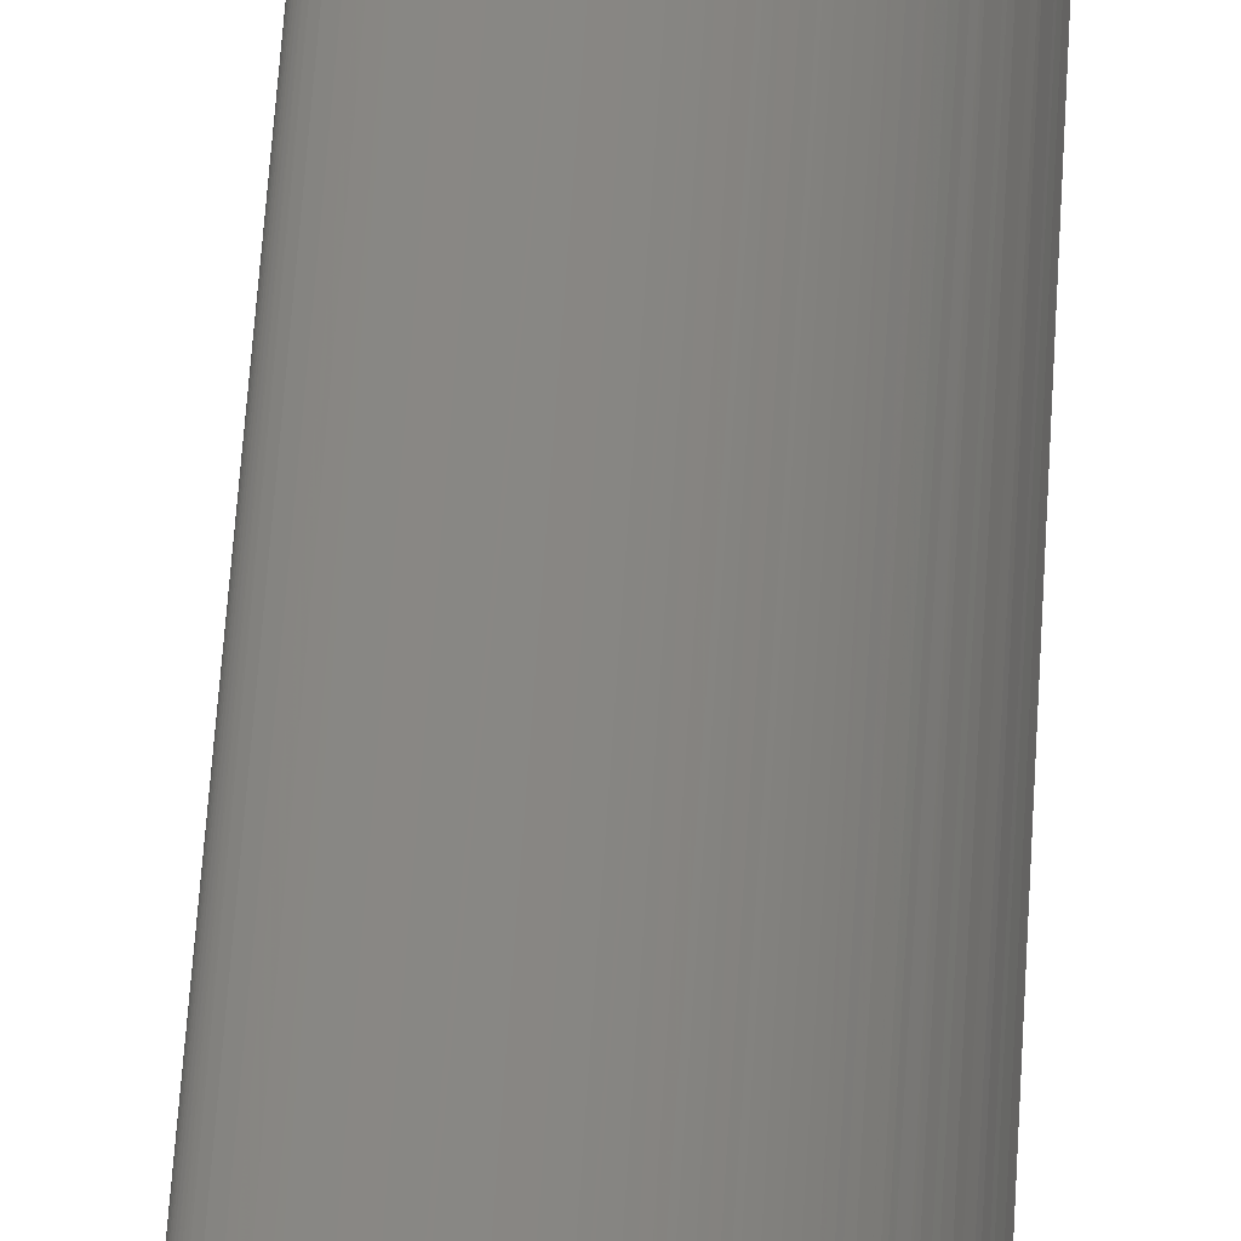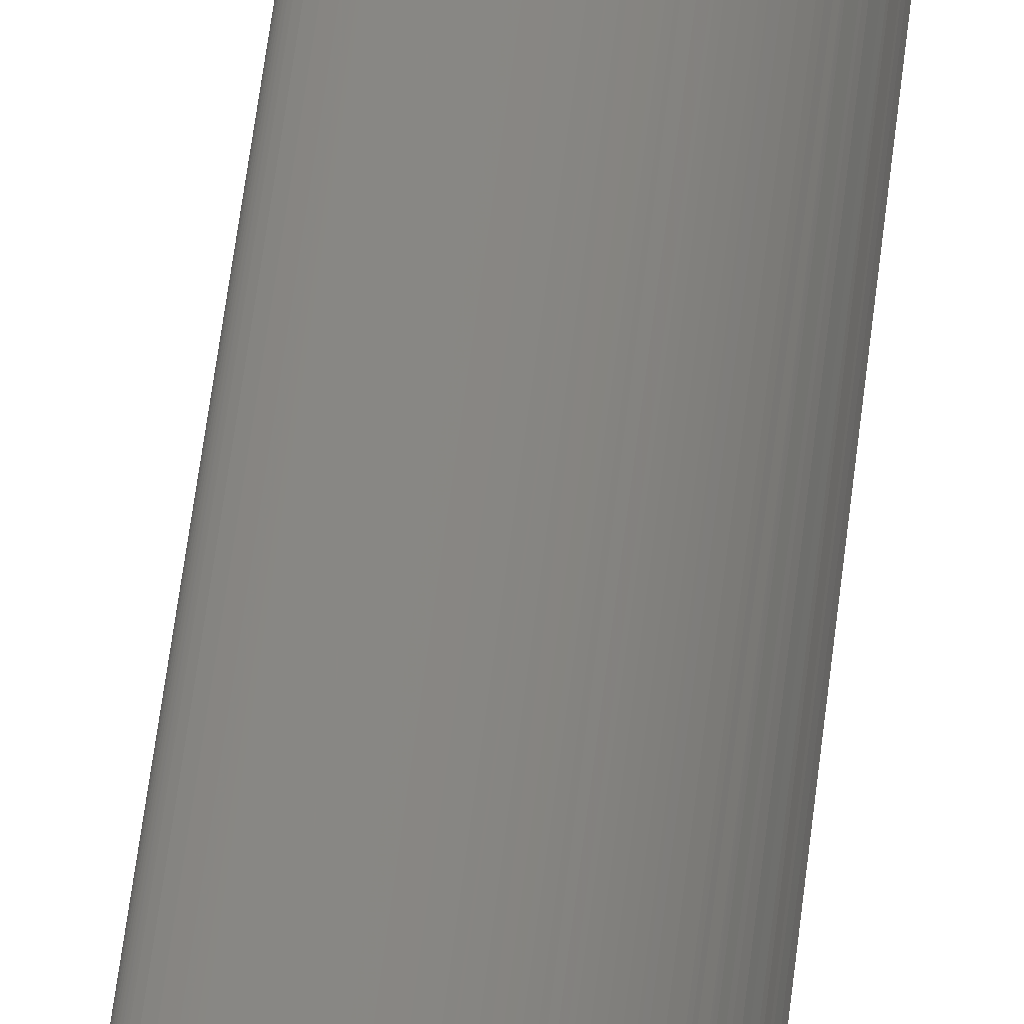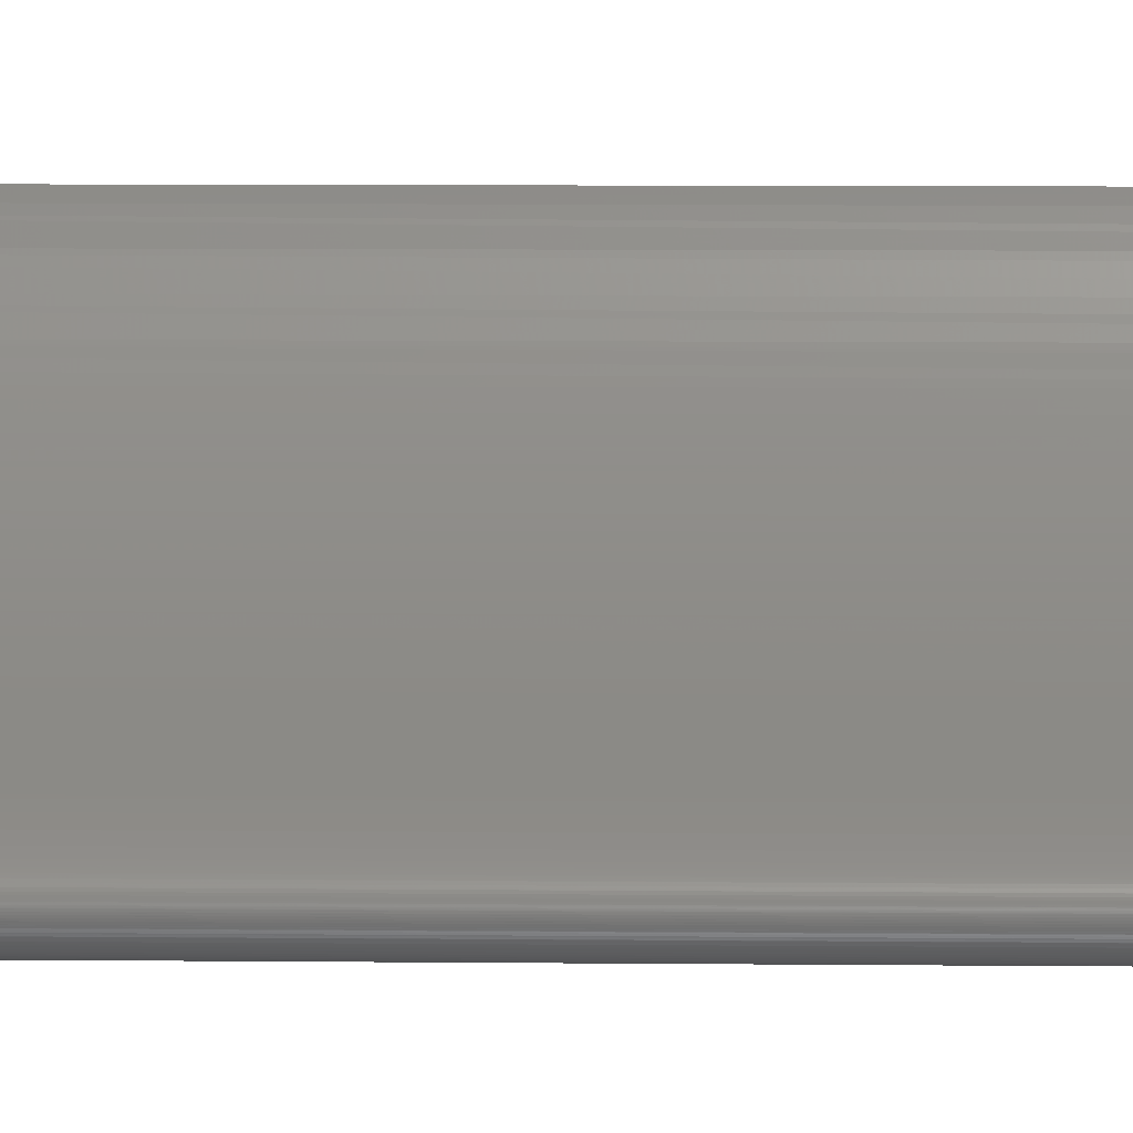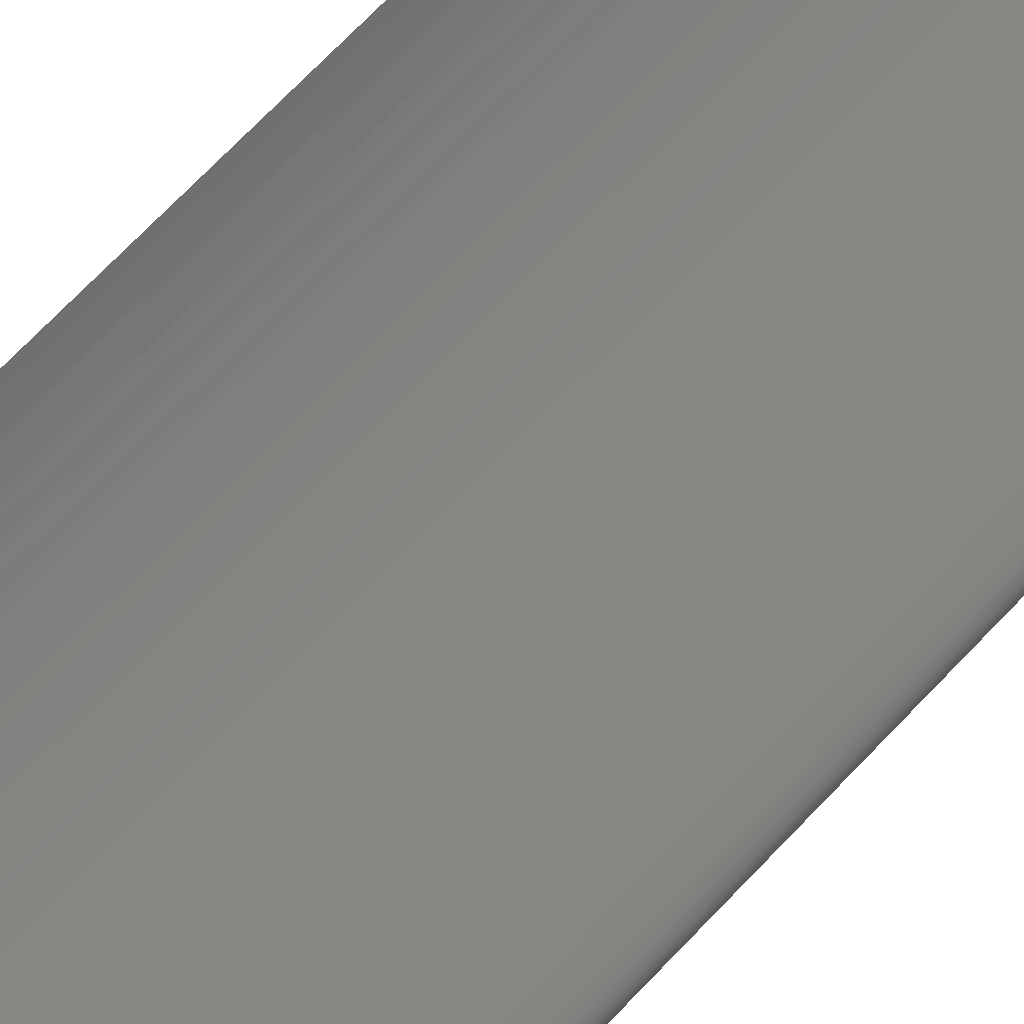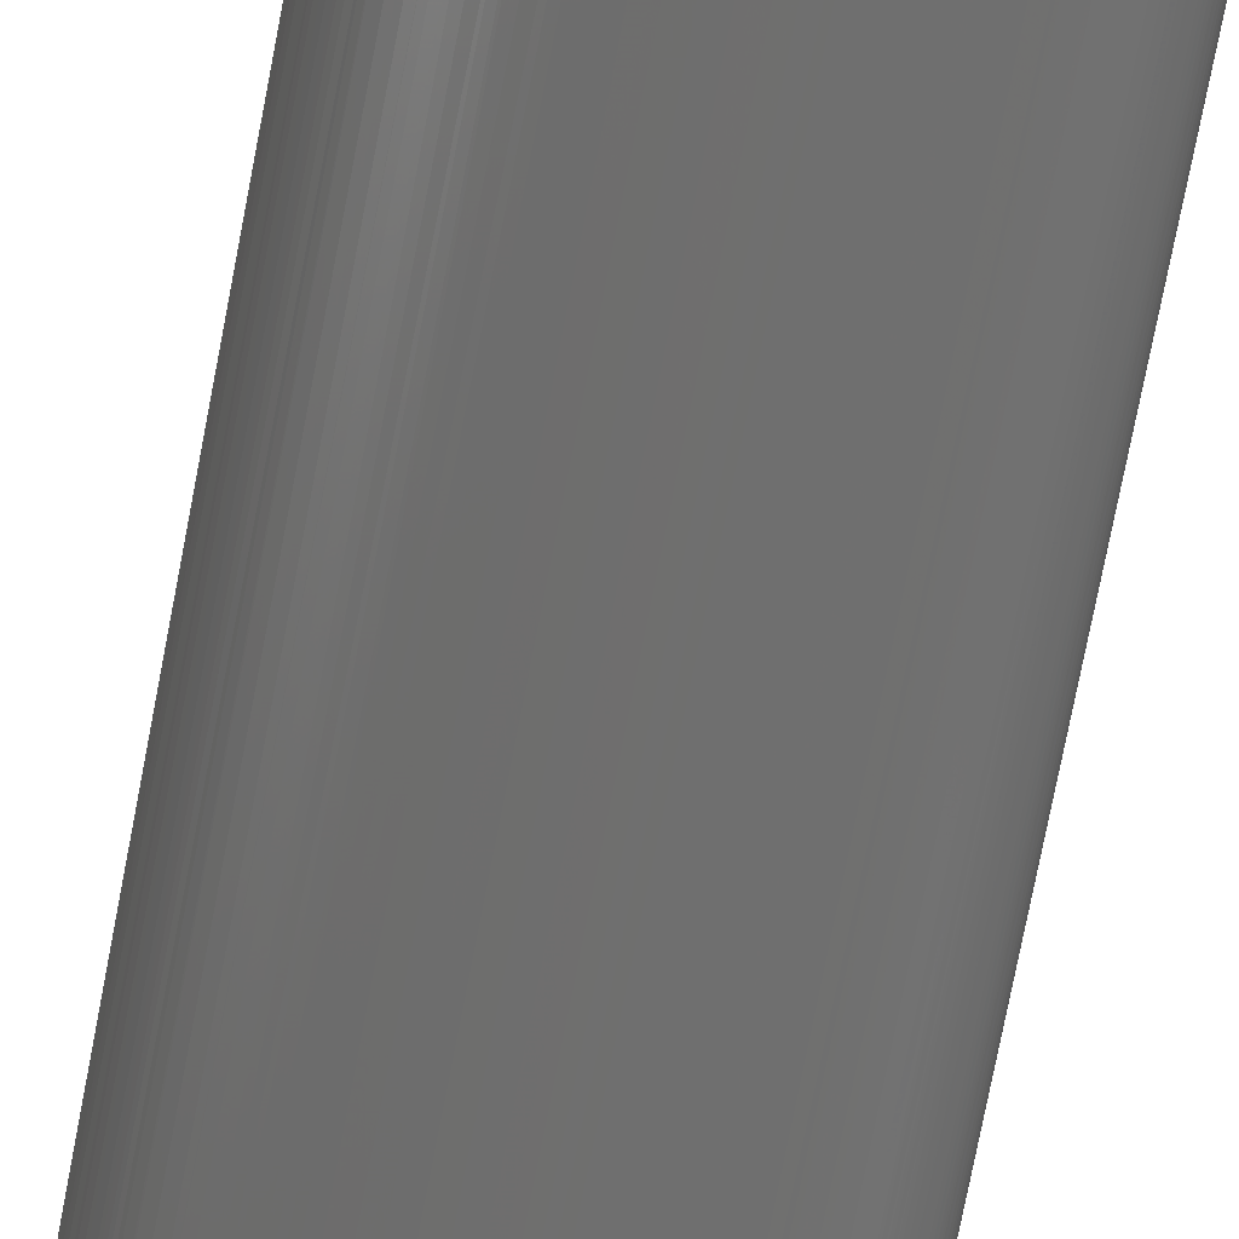
<metadata>
{"format":"stl","ext":"stl","renderer":"f3d","projection":"perspective","resolution":1024,"background":"white","views":[{"elev":50.8,"azim":3.2,"up":"+Z"},{"elev":56.5,"azim":6.7,"up":"+Z"},{"elev":3.9,"azim":-86.7,"up":"+Z"},{"elev":57.3,"azim":-139.7,"up":"+Z"},{"elev":-63.2,"azim":169.9,"up":"+Z"}]}
</metadata>
<code>
# stl→obj: 228 verts, 458 faces
v 4.033 -0.4361 0.3365
v 4.033 -0.4361 0.3368
v 4.033 0.4361 0.3368
v 4.096 -0.44 0.3774
v 4.099 -0.4403 0.3796
v 4.094 0.4399 0.3763
v 4.146 0.4456 0.4357
v 4.145 0.4454 0.433
v 4.146 -0.4456 0.4357
v 4.144 -0.4454 0.4326
v 4.142 0.4447 0.4262
v 4.138 0.4441 0.4195
v 4.138 -0.4441 0.4194
v 4.14 -0.4445 0.4237
v 4.142 -0.4447 0.4262
v 4.143 -0.4449 0.4281
v 4.131 0.4431 0.4095
v 4.129 -0.4428 0.4062
v 4.134 0.4435 0.4129
v 4.132 -0.4432 0.4103
v 4.133 -0.4433 0.4111
v 4.134 -0.4435 0.4129
v 4.135 -0.4437 0.4152
v 4.123 -0.4422 0.3995
v 4.125 -0.4424 0.4022
v 4.126 0.4425 0.4028
v 4.129 0.4428 0.4062
v 4.123 0.4422 0.3995
v 4.12 0.4418 0.3961
v 4.122 -0.4421 0.3984
v 4.118 -0.4417 0.3947
v 4.116 -0.4415 0.3928
v 4.116 0.4415 0.3928
v 4.112 0.4412 0.3894
v 4.108 -0.4409 0.3861
v 4.11 -0.441 0.3876
v 4.114 -0.4414 0.3911
v 4.108 0.4409 0.3861
v 4.104 0.4406 0.3828
v 4.106 -0.4407 0.3842
v 4.101 -0.4404 0.3811
v 4.099 0.4403 0.3796
v 4.065 -0.4383 0.3598
v 4.071 -0.4387 0.3633
v 4.078 0.439 0.3667
v 4.078 -0.439 0.3667
v 4.083 0.4393 0.3698
v 4.084 -0.4393 0.3702
v 4.089 0.4396 0.3731
v 4.089 -0.4396 0.3731
v 4.09 -0.4397 0.3737
v 4.063 -0.4383 0.359
v 4.063 0.4383 0.359
v 4.058 -0.438 0.3563
v 4.056 0.4379 0.3553
v 4.051 -0.4377 0.3526
v 4.049 0.4375 0.3515
v 4.049 -0.4375 0.3515
v 4.046 -0.4374 0.35
v 4.045 0.4374 0.3496
v 4.042 -0.4372 0.3477
v 4.042 0.4372 0.3477
v 4.042 -0.4372 0.3475
v 4.039 0.437 0.3455
v 4.039 -0.437 0.3455
v 4.037 0.4368 0.344
v 4.037 -0.4368 0.3439
v 4.036 -0.4368 0.3434
v 4.036 0.4367 0.3429
v 4.036 -0.4367 0.3429
v 4.035 -0.4367 0.3423
v 4.035 0.4366 0.342
v 4.035 -0.4366 0.342
v 4.035 -0.4366 0.3415
v 4.035 0.4366 0.3413
v 4.035 -0.4366 0.3413
v 4.034 0.4365 0.3407
v 4.034 -0.4365 0.3408
v 4.034 -0.4365 0.3402
v 4.034 0.4365 0.3402
v 4.034 0.4364 0.3396
v 4.034 -0.4364 0.3396
v 4.034 0.4364 0.3391
v 4.034 -0.4364 0.3391
v 4.033 0.4363 0.3386
v 4.033 -0.4363 0.3386
v 4.033 -0.4363 0.3383
v 4.033 0.4363 0.3382
v 4.033 -0.4363 0.3382
v 4.033 -0.4362 0.3379
v 4.033 0.4362 0.3377
v 4.033 -0.4362 0.3377
v 4.033 -0.4362 0.3374
v 4.033 0.4362 0.3373
v 4.033 -0.4362 0.3373
v 4.033 -0.4362 0.337
v 4.033 0.4361 0.3363
v 4.033 0.436 0.3359
v 4.033 -0.436 0.3359
v 4.033 -0.4361 0.3359
v 4.033 -0.4361 0.3363
v 4.033 -0.4361 0.3364
v 4.034 0.436 0.3354
v 4.034 0.436 0.3349
v 4.034 -0.436 0.3349
v 4.034 -0.436 0.335
v 4.034 -0.436 0.3354
v 4.034 -0.436 0.3355
v 4.034 0.4359 0.3343
v 4.034 0.4358 0.3338
v 4.034 -0.4358 0.3338
v 4.034 -0.4359 0.3341
v 4.034 -0.4359 0.3343
v 4.034 -0.4359 0.3346
v 4.035 0.4358 0.3331
v 4.036 0.4357 0.3323
v 4.036 -0.4357 0.3323
v 4.035 -0.4358 0.3329
v 4.035 -0.4358 0.3331
v 4.035 -0.4358 0.3336
v 4.041 -0.4354 0.3294
v 4.04 -0.4354 0.3295
v 4.04 0.4354 0.3295
v 4.037 -0.4356 0.331
v 4.037 -0.4356 0.3311
v 4.037 0.4356 0.3311
v 4.036 0.4357 0.3321
v 4.036 -0.4357 0.3319
v 4.036 0.4356 0.3316
v 4.036 -0.4356 0.3316
v 4.037 -0.4356 0.3314
v 4.038 0.4355 0.3306
v 4.038 0.4355 0.3302
v 4.038 -0.4355 0.3302
v 4.038 -0.4355 0.3304
v 4.038 -0.4355 0.3306
v 4.037 -0.4356 0.3308
v 4.039 0.4355 0.3298
v 4.04 -0.4354 0.3297
v 4.039 -0.4355 0.3298
v 4.039 -0.4355 0.33
v 4.041 0.4354 0.3292
v 4.043 0.4354 0.329
v 4.043 -0.4354 0.329
v 4.042 -0.4354 0.329
v 4.041 -0.4354 0.3292
v 4.041 -0.4354 0.3293
v 4.046 -0.4354 0.3287
v 4.045 -0.4354 0.3288
v 4.044 0.4354 0.3288
v 4.044 -0.4354 0.3288
v 4.046 0.4354 0.3287
v 4.048 0.4354 0.3289
v 4.048 -0.4354 0.3289
v 4.05 -0.4354 0.3291
v 4.051 -0.4354 0.3292
v 4.051 0.4354 0.3292
v 4.053 -0.4354 0.3296
v 4.054 -0.4355 0.3299
v 4.054 0.4355 0.3299
v 4.056 -0.4355 0.3303
v 4.059 0.4356 0.3312
v 4.064 0.4358 0.3332
v 4.065 -0.4358 0.3335
v 4.061 -0.4357 0.332
v 4.059 -0.4356 0.3312
v 4.057 -0.4356 0.3307
v 4.079 -0.4366 0.3413
v 4.076 -0.4364 0.3395
v 4.071 0.4361 0.3363
v 4.072 -0.4362 0.337
v 4.071 -0.4361 0.3363
v 4.068 -0.4359 0.3348
v 4.088 -0.4372 0.3474
v 4.085 -0.4369 0.345
v 4.079 0.4366 0.3413
v 4.075 0.4363 0.3387
v 4.081 -0.4366 0.3421
v 4.084 0.4369 0.3442
v 4.088 0.4372 0.3474
v 4.089 -0.4372 0.3481
v 4.093 0.4375 0.3509
v 4.102 0.4382 0.3583
v 4.098 -0.4379 0.3549
v 4.097 0.4378 0.3545
v 4.097 -0.4378 0.3545
v 4.094 -0.4375 0.3514
v 4.11 0.439 0.3662
v 4.106 -0.4386 0.3625
v 4.106 0.4386 0.3622
v 4.106 -0.4386 0.3622
v 4.102 -0.4382 0.3586
v 4.121 -0.4402 0.3787
v 4.118 -0.4398 0.3753
v 4.114 0.4394 0.3703
v 4.114 -0.4394 0.3705
v 4.114 -0.4394 0.3703
v 4.109 -0.4389 0.3658
v 4.127 -0.441 0.3873
v 4.125 -0.4408 0.3852
v 4.121 0.4402 0.3787
v 4.117 0.4398 0.3744
v 4.122 -0.4403 0.3802
v 4.124 0.4406 0.3829
v 4.127 0.441 0.3873
v 4.129 -0.4413 0.3904
v 4.129 0.4414 0.3916
v 4.132 -0.4418 0.3956
v 4.132 -0.4418 0.396
v 4.132 0.4418 0.396
v 4.134 -0.4422 0.4003
v 4.134 0.4422 0.4002
v 4.136 0.4426 0.4044
v 4.14 -0.4434 0.4126
v 4.139 -0.4432 0.4104
v 4.137 -0.4427 0.4053
v 4.136 -0.4426 0.4044
v 4.138 0.443 0.4085
v 4.14 0.4434 0.4126
v 4.141 -0.4437 0.4154
v 4.141 0.4438 0.4165
v 4.142 -0.4442 0.4204
v 4.142 0.4442 0.4204
v 4.145 0.4453 0.4318
v 4.145 -0.4452 0.4306
v 4.144 0.4449 0.428
v 4.144 -0.4449 0.428
v 4.144 -0.4447 0.4255
f 1 2 3
f 4 5 6
f 7 8 9
f 9 8 10
f 11 12 13
f 13 14 11
f 11 14 15
f 11 15 8
f 8 15 16
f 8 16 10
f 17 18 19
f 19 18 20
f 20 21 19
f 19 21 22
f 19 22 12
f 12 22 23
f 12 23 13
f 24 25 26
f 17 27 18
f 18 27 26
f 18 26 18
f 18 26 25
f 26 28 24
f 24 28 29
f 24 29 30
f 30 29 31
f 31 29 32
f 32 29 33
f 32 33 34
f 35 36 34
f 34 36 37
f 34 37 32
f 34 38 35
f 35 38 39
f 35 39 40
f 40 39 41
f 41 39 5
f 5 39 42
f 5 42 6
f 43 44 45
f 45 44 46
f 45 46 47
f 47 46 48
f 47 48 49
f 49 48 50
f 49 50 6
f 6 50 51
f 6 51 4
f 43 45 52
f 52 45 53
f 52 53 54
f 54 53 55
f 54 55 56
f 56 55 57
f 56 57 58
f 58 57 59
f 59 57 60
f 59 60 61
f 61 60 62
f 61 62 63
f 63 62 64
f 63 64 65
f 65 64 66
f 65 66 67
f 67 66 68
f 68 66 69
f 68 69 70
f 70 69 71
f 71 69 72
f 71 72 73
f 73 72 74
f 74 72 75
f 74 75 76
f 76 75 77
f 76 77 78
f 78 77 79
f 79 77 80
f 79 80 79
f 79 80 81
f 79 81 82
f 82 81 83
f 82 83 84
f 84 83 85
f 84 85 86
f 86 85 87
f 87 85 88
f 87 88 89
f 89 88 90
f 90 88 91
f 90 91 92
f 92 91 93
f 93 91 94
f 93 94 95
f 3 2 94
f 94 2 96
f 94 96 95
f 97 98 99
f 99 100 97
f 97 100 101
f 97 101 3
f 3 101 102
f 3 102 1
f 103 104 105
f 105 106 103
f 103 106 107
f 103 107 98
f 98 107 108
f 98 108 99
f 109 110 111
f 111 112 109
f 109 112 113
f 109 113 104
f 104 113 114
f 104 114 105
f 115 116 117
f 117 118 115
f 115 118 119
f 115 119 110
f 110 119 120
f 110 120 111
f 121 122 123
f 124 125 126
f 117 116 127
f 117 127 128
f 128 127 129
f 128 129 130
f 126 125 129
f 129 125 131
f 129 131 130
f 132 133 134
f 134 135 132
f 132 135 136
f 132 136 126
f 126 136 137
f 126 137 124
f 123 122 138
f 122 139 138
f 138 139 140
f 138 140 133
f 133 140 141
f 133 141 134
f 142 143 144
f 144 145 142
f 142 145 146
f 142 146 123
f 123 146 147
f 123 147 121
f 148 149 150
f 150 149 151
f 150 151 143
f 143 151 151
f 143 151 144
f 150 152 148
f 148 152 153
f 148 153 154
f 154 153 155
f 155 153 156
f 156 153 157
f 156 157 158
f 158 157 159
f 159 157 160
f 159 160 161
f 162 163 164
f 164 165 162
f 162 165 166
f 162 166 160
f 160 166 167
f 160 167 161
f 168 169 170
f 169 171 170
f 170 171 172
f 170 172 163
f 163 172 173
f 163 173 164
f 174 175 176
f 170 177 168
f 168 177 176
f 168 176 178
f 178 176 175
f 176 179 174
f 174 179 180
f 174 180 181
f 181 180 182
f 183 184 185
f 185 184 186
f 185 186 182
f 182 186 187
f 182 187 181
f 188 189 190
f 190 189 191
f 190 191 183
f 183 191 192
f 183 192 184
f 193 194 195
f 194 196 195
f 195 196 197
f 195 197 188
f 188 197 198
f 188 198 189
f 199 200 201
f 195 202 193
f 193 202 201
f 193 201 203
f 203 201 200
f 201 204 199
f 199 204 205
f 199 205 206
f 206 205 207
f 206 207 208
f 208 207 209
f 209 207 210
f 209 210 211
f 211 210 212
f 211 212 213
f 214 215 213
f 215 216 213
f 213 216 217
f 213 217 211
f 213 218 214
f 214 218 219
f 214 219 220
f 220 219 221
f 220 221 222
f 222 221 223
f 7 9 224
f 224 9 225
f 224 225 226
f 226 225 227
f 226 227 223
f 223 227 228
f 223 228 222
f 8 7 224
f 12 11 223
f 8 224 11
f 11 224 226
f 11 226 223
f 223 221 12
f 12 221 219
f 12 219 19
f 19 219 218
f 19 218 17
f 17 218 213
f 17 213 27
f 27 213 212
f 27 212 26
f 26 212 210
f 26 210 28
f 28 210 207
f 28 207 29
f 29 207 205
f 29 205 33
f 33 205 204
f 33 204 34
f 34 204 201
f 34 201 38
f 38 201 202
f 38 202 39
f 39 202 195
f 39 195 42
f 42 195 188
f 42 188 6
f 179 176 45
f 45 176 53
f 188 190 6
f 6 190 183
f 6 183 49
f 49 183 185
f 49 185 47
f 47 185 182
f 47 182 45
f 45 182 180
f 45 180 179
f 176 177 53
f 53 177 170
f 53 170 55
f 55 170 163
f 55 163 57
f 57 163 162
f 57 162 60
f 60 162 160
f 60 160 157
f 60 127 62
f 62 127 116
f 75 72 116
f 116 72 69
f 157 153 60
f 60 153 152
f 60 152 150
f 150 143 60
f 60 143 142
f 60 142 123
f 69 66 116
f 116 66 64
f 116 64 62
f 75 116 77
f 77 116 115
f 77 115 110
f 123 138 60
f 60 138 133
f 60 133 132
f 132 126 60
f 60 126 129
f 60 129 127
f 85 83 103
f 110 109 77
f 77 109 104
f 77 104 80
f 80 104 103
f 80 103 81
f 81 103 83
f 85 103 88
f 88 103 98
f 88 98 91
f 91 98 94
f 94 98 97
f 94 97 3
f 225 9 10
f 225 10 227
f 227 10 16
f 227 16 228
f 228 16 15
f 228 15 222
f 222 15 14
f 222 14 220
f 220 14 13
f 220 13 214
f 214 13 23
f 214 23 215
f 215 23 22
f 215 22 216
f 48 46 181
f 181 187 48
f 48 187 186
f 48 186 50
f 50 186 184
f 50 184 51
f 51 184 192
f 51 192 4
f 44 175 46
f 46 175 174
f 46 174 181
f 22 21 216
f 216 21 20
f 216 20 217
f 217 20 18
f 217 18 211
f 211 18 18
f 211 18 209
f 209 18 25
f 209 25 208
f 208 25 24
f 208 24 206
f 206 24 30
f 206 30 199
f 199 30 31
f 199 31 200
f 200 31 32
f 200 32 203
f 203 32 37
f 203 37 193
f 193 37 36
f 193 36 194
f 194 36 35
f 194 35 196
f 196 35 40
f 196 40 197
f 197 40 41
f 197 41 198
f 198 41 5
f 198 5 189
f 189 5 4
f 189 4 191
f 191 4 192
f 43 168 44
f 44 168 178
f 44 178 175
f 56 58 166
f 54 172 52
f 52 172 171
f 52 171 43
f 43 171 169
f 43 169 168
f 166 165 56
f 56 165 164
f 56 164 54
f 54 164 173
f 54 173 172
f 121 147 113
f 58 59 166
f 166 59 61
f 166 61 63
f 113 147 114
f 161 167 102
f 102 167 166
f 102 166 1
f 108 107 147
f 68 70 166
f 166 70 71
f 166 71 73
f 107 106 147
f 147 106 105
f 147 105 114
f 112 111 124
f 63 65 166
f 166 65 67
f 166 67 68
f 111 120 124
f 124 120 119
f 124 119 125
f 156 158 102
f 102 158 159
f 102 159 161
f 101 100 147
f 147 100 99
f 147 99 108
f 141 140 113
f 87 89 166
f 166 89 90
f 117 128 118
f 118 128 130
f 118 130 119
f 119 130 131
f 119 131 125
f 140 139 113
f 113 139 122
f 113 122 121
f 145 144 102
f 102 144 151
f 112 124 113
f 113 124 137
f 113 137 136
f 101 147 102
f 102 147 146
f 102 146 145
f 151 151 102
f 102 151 149
f 102 149 148
f 90 92 166
f 166 92 93
f 166 93 95
f 95 96 166
f 166 96 2
f 166 2 1
f 136 135 113
f 113 135 134
f 113 134 141
f 148 154 102
f 102 154 155
f 102 155 156
f 73 74 166
f 166 74 76
f 166 76 78
f 78 79 166
f 166 79 79
f 166 79 82
f 82 84 166
f 166 84 86
f 166 86 87

</code>
